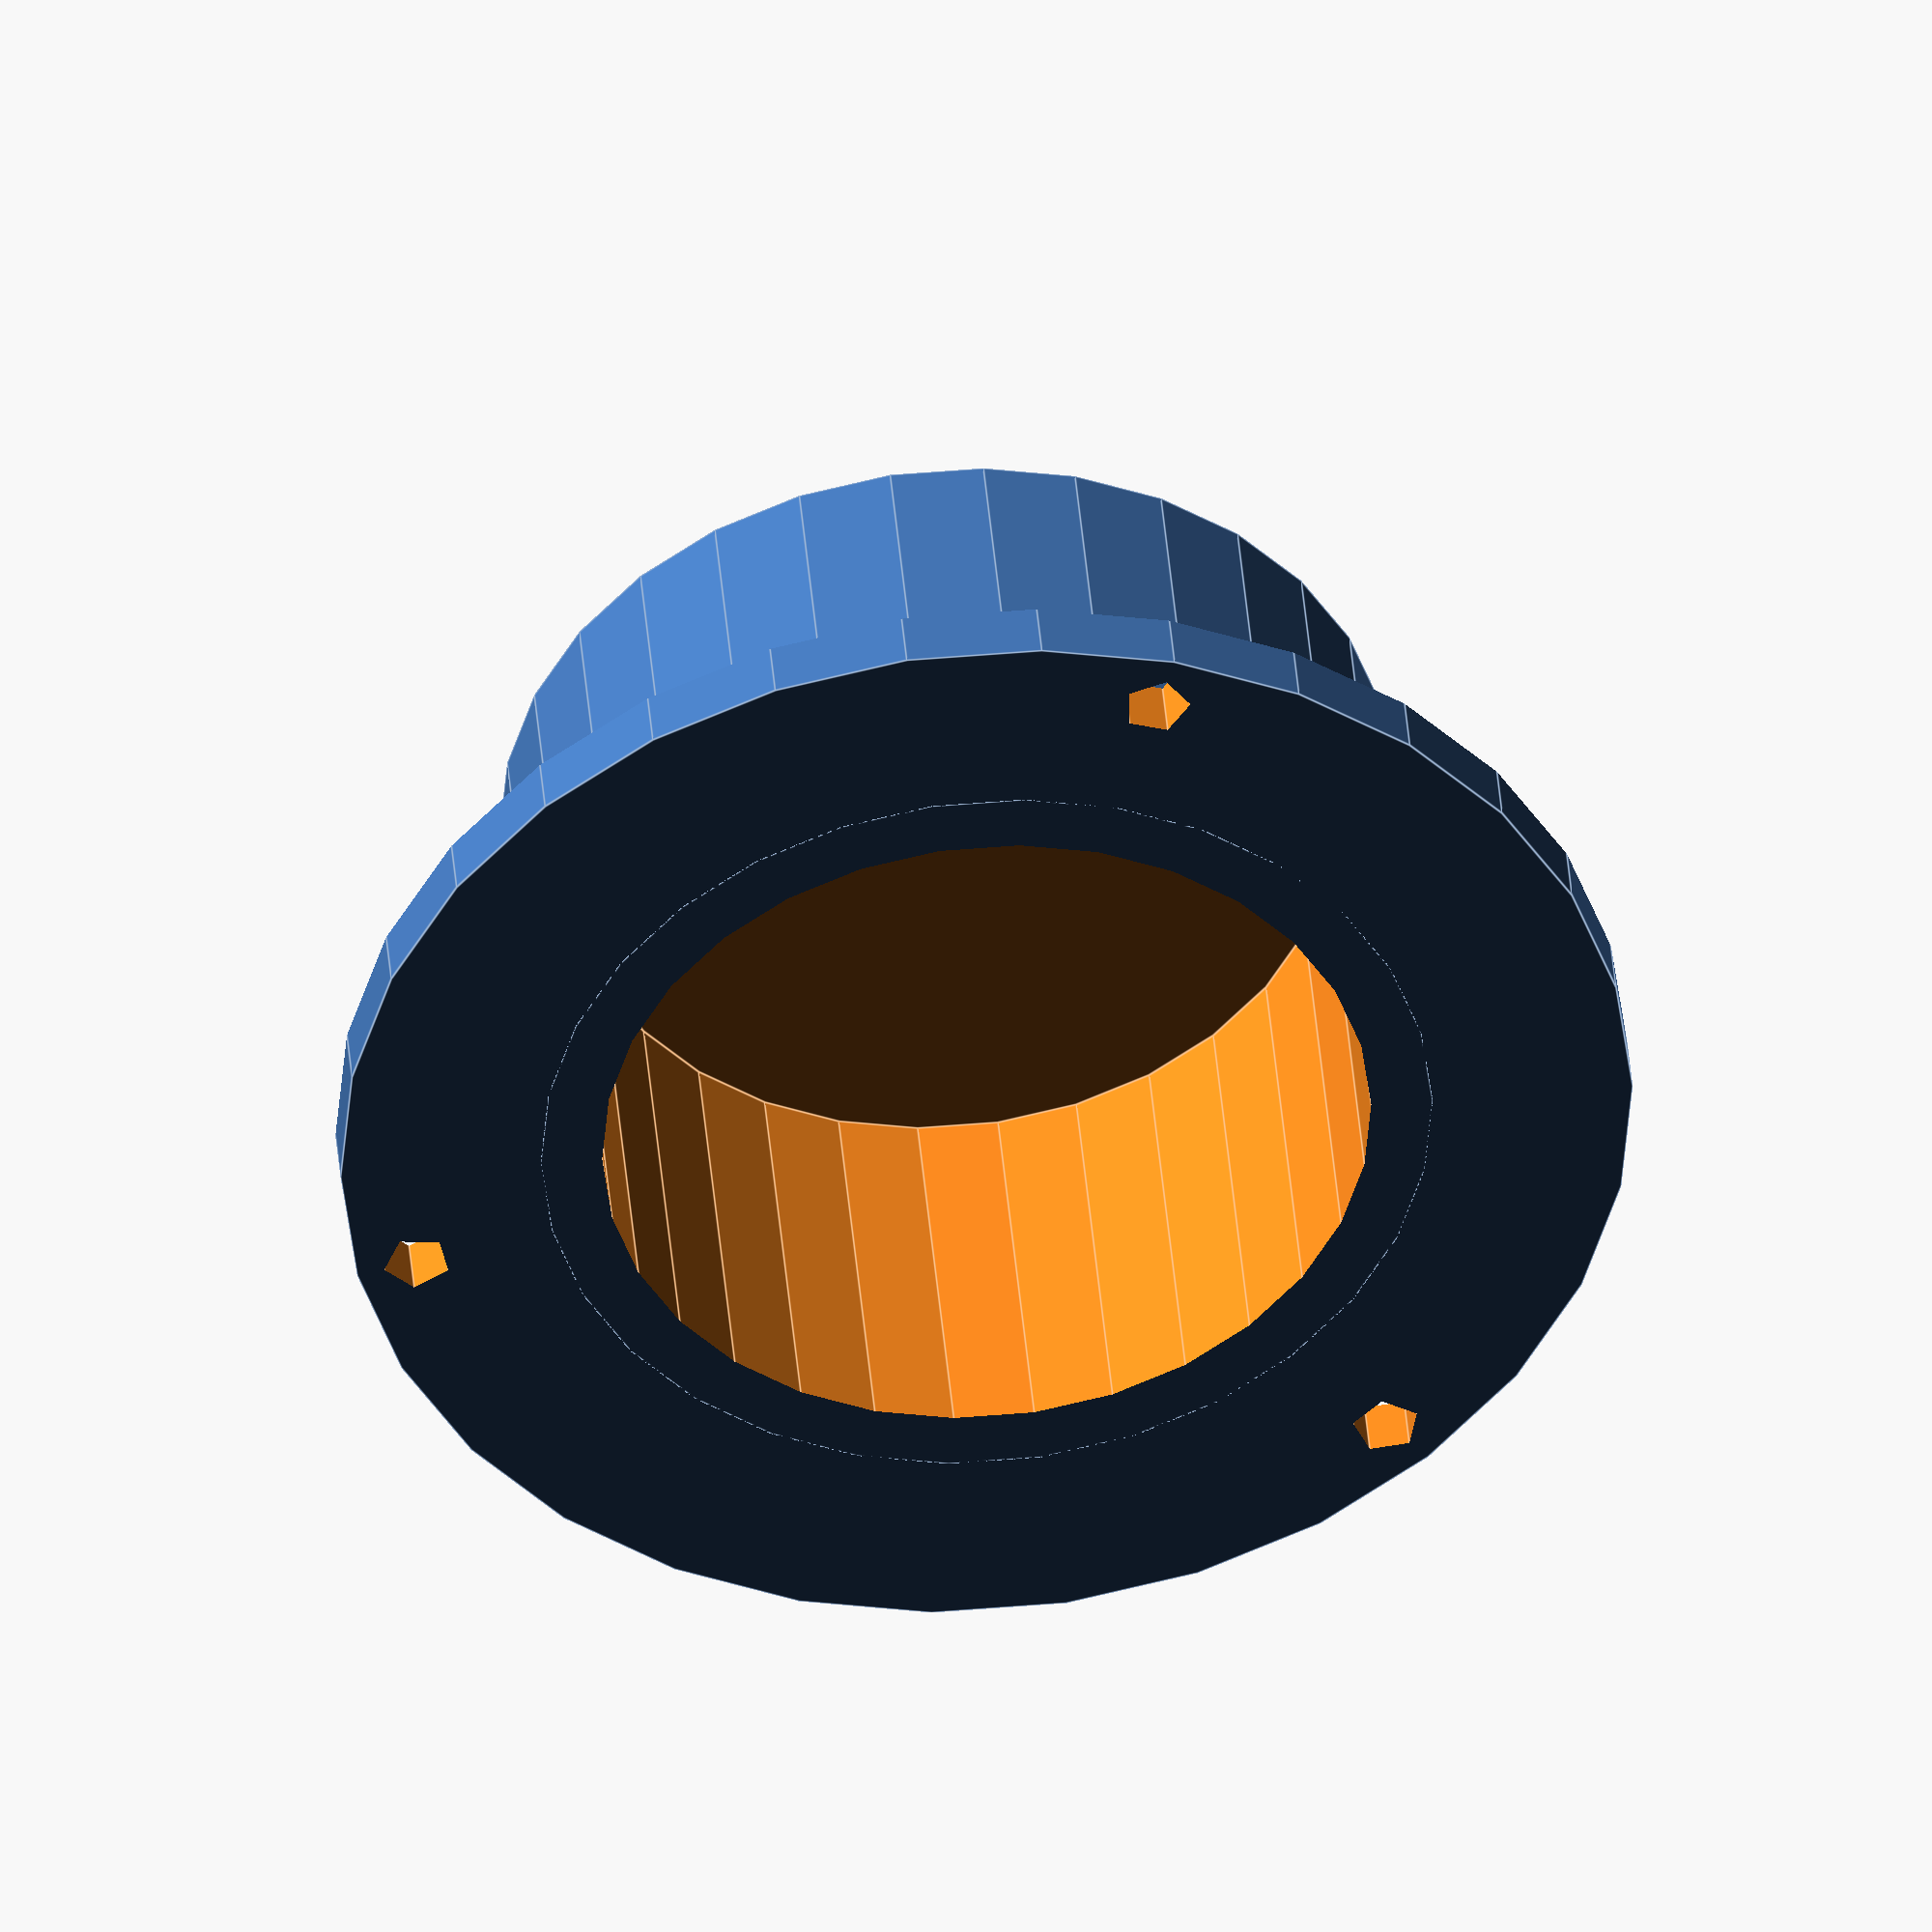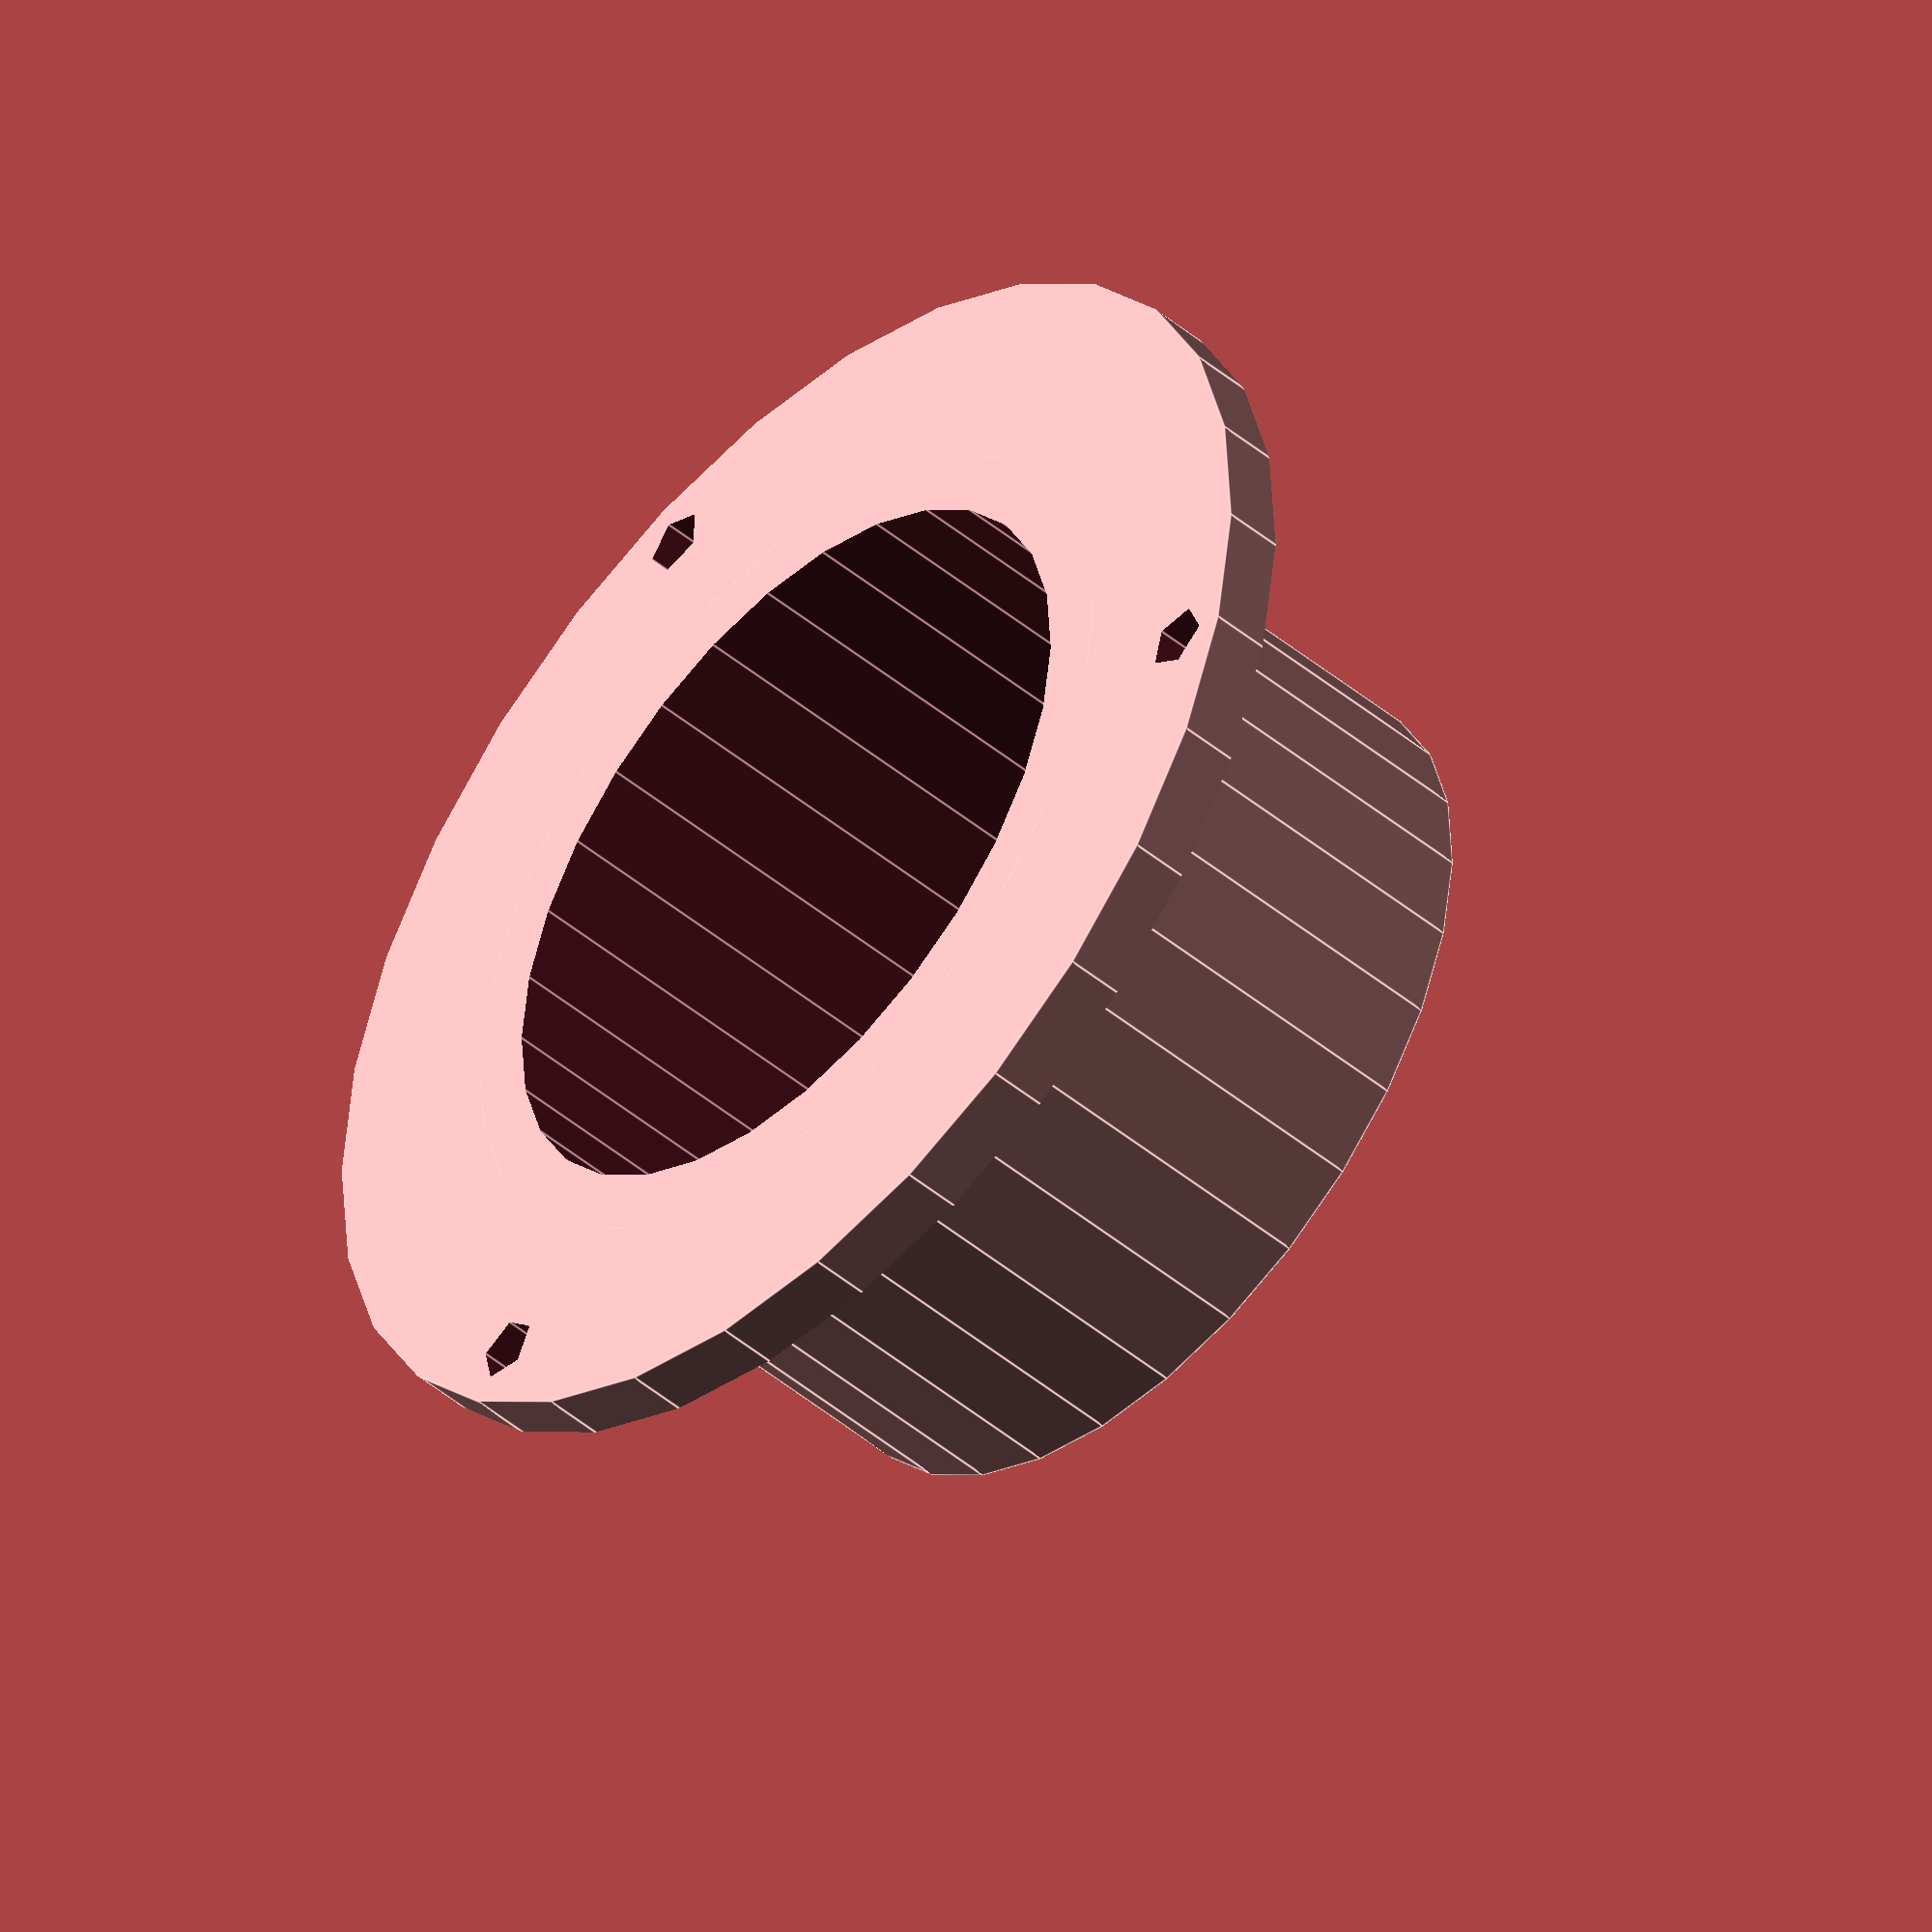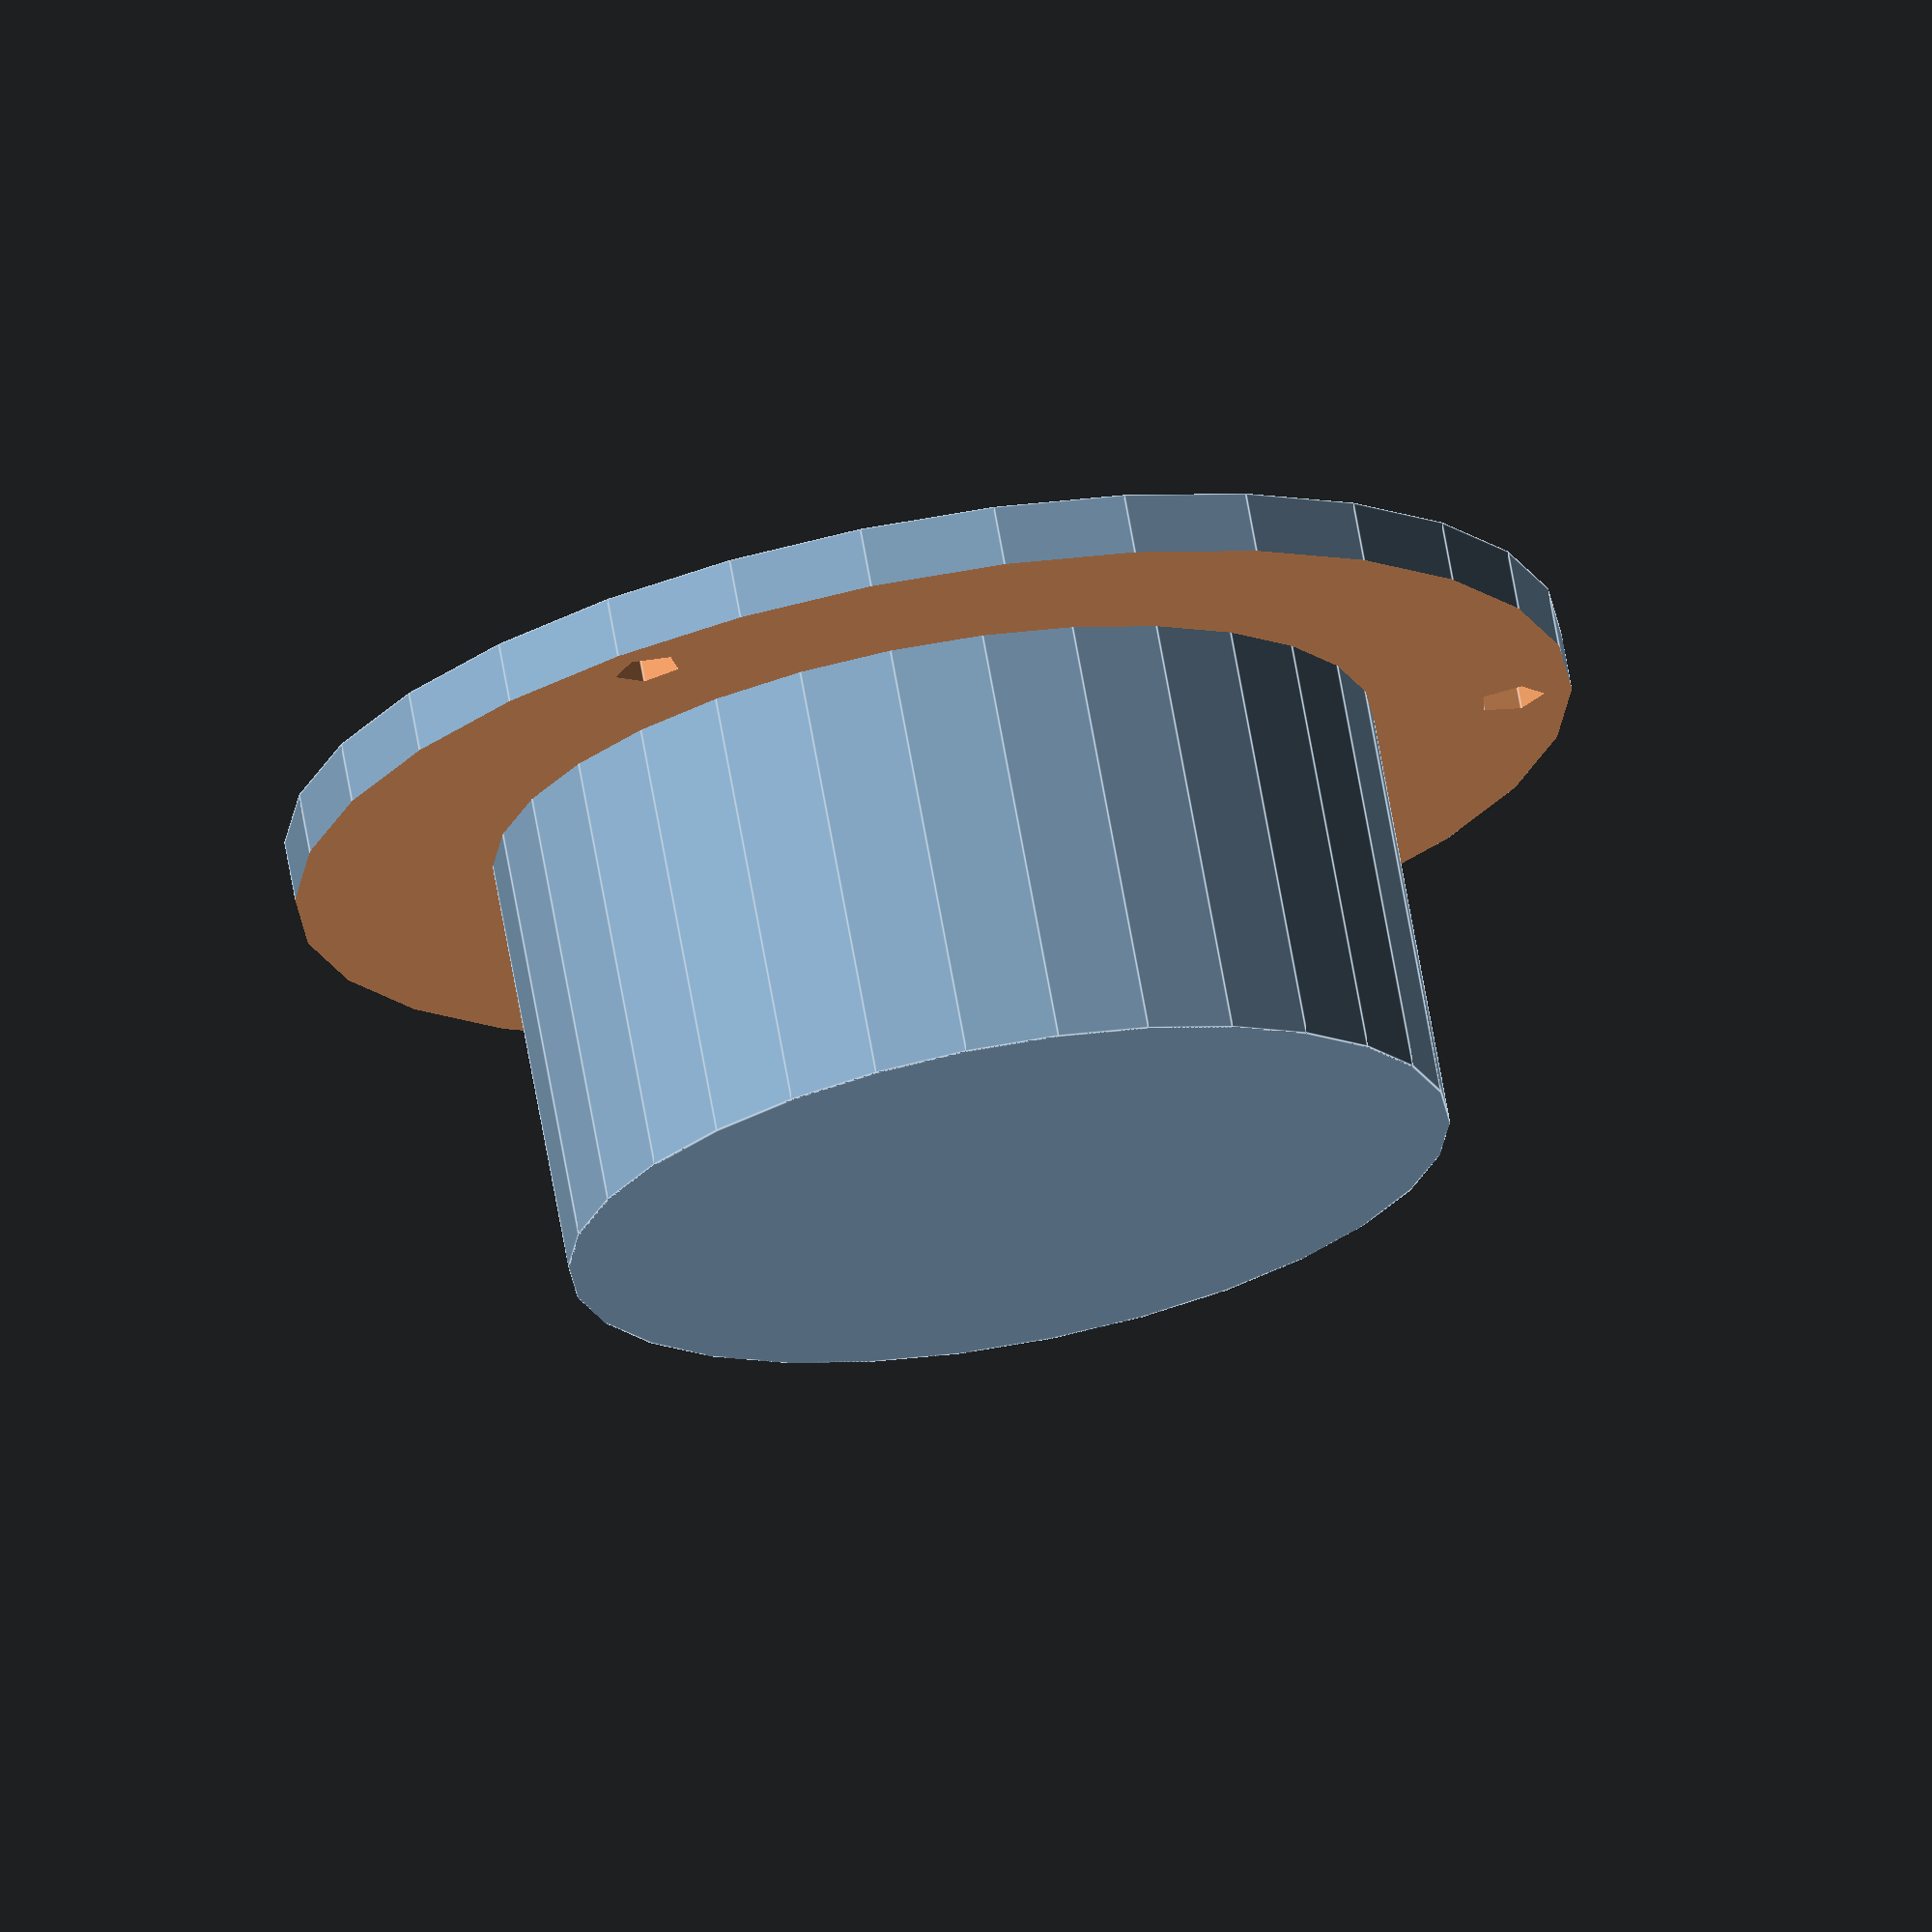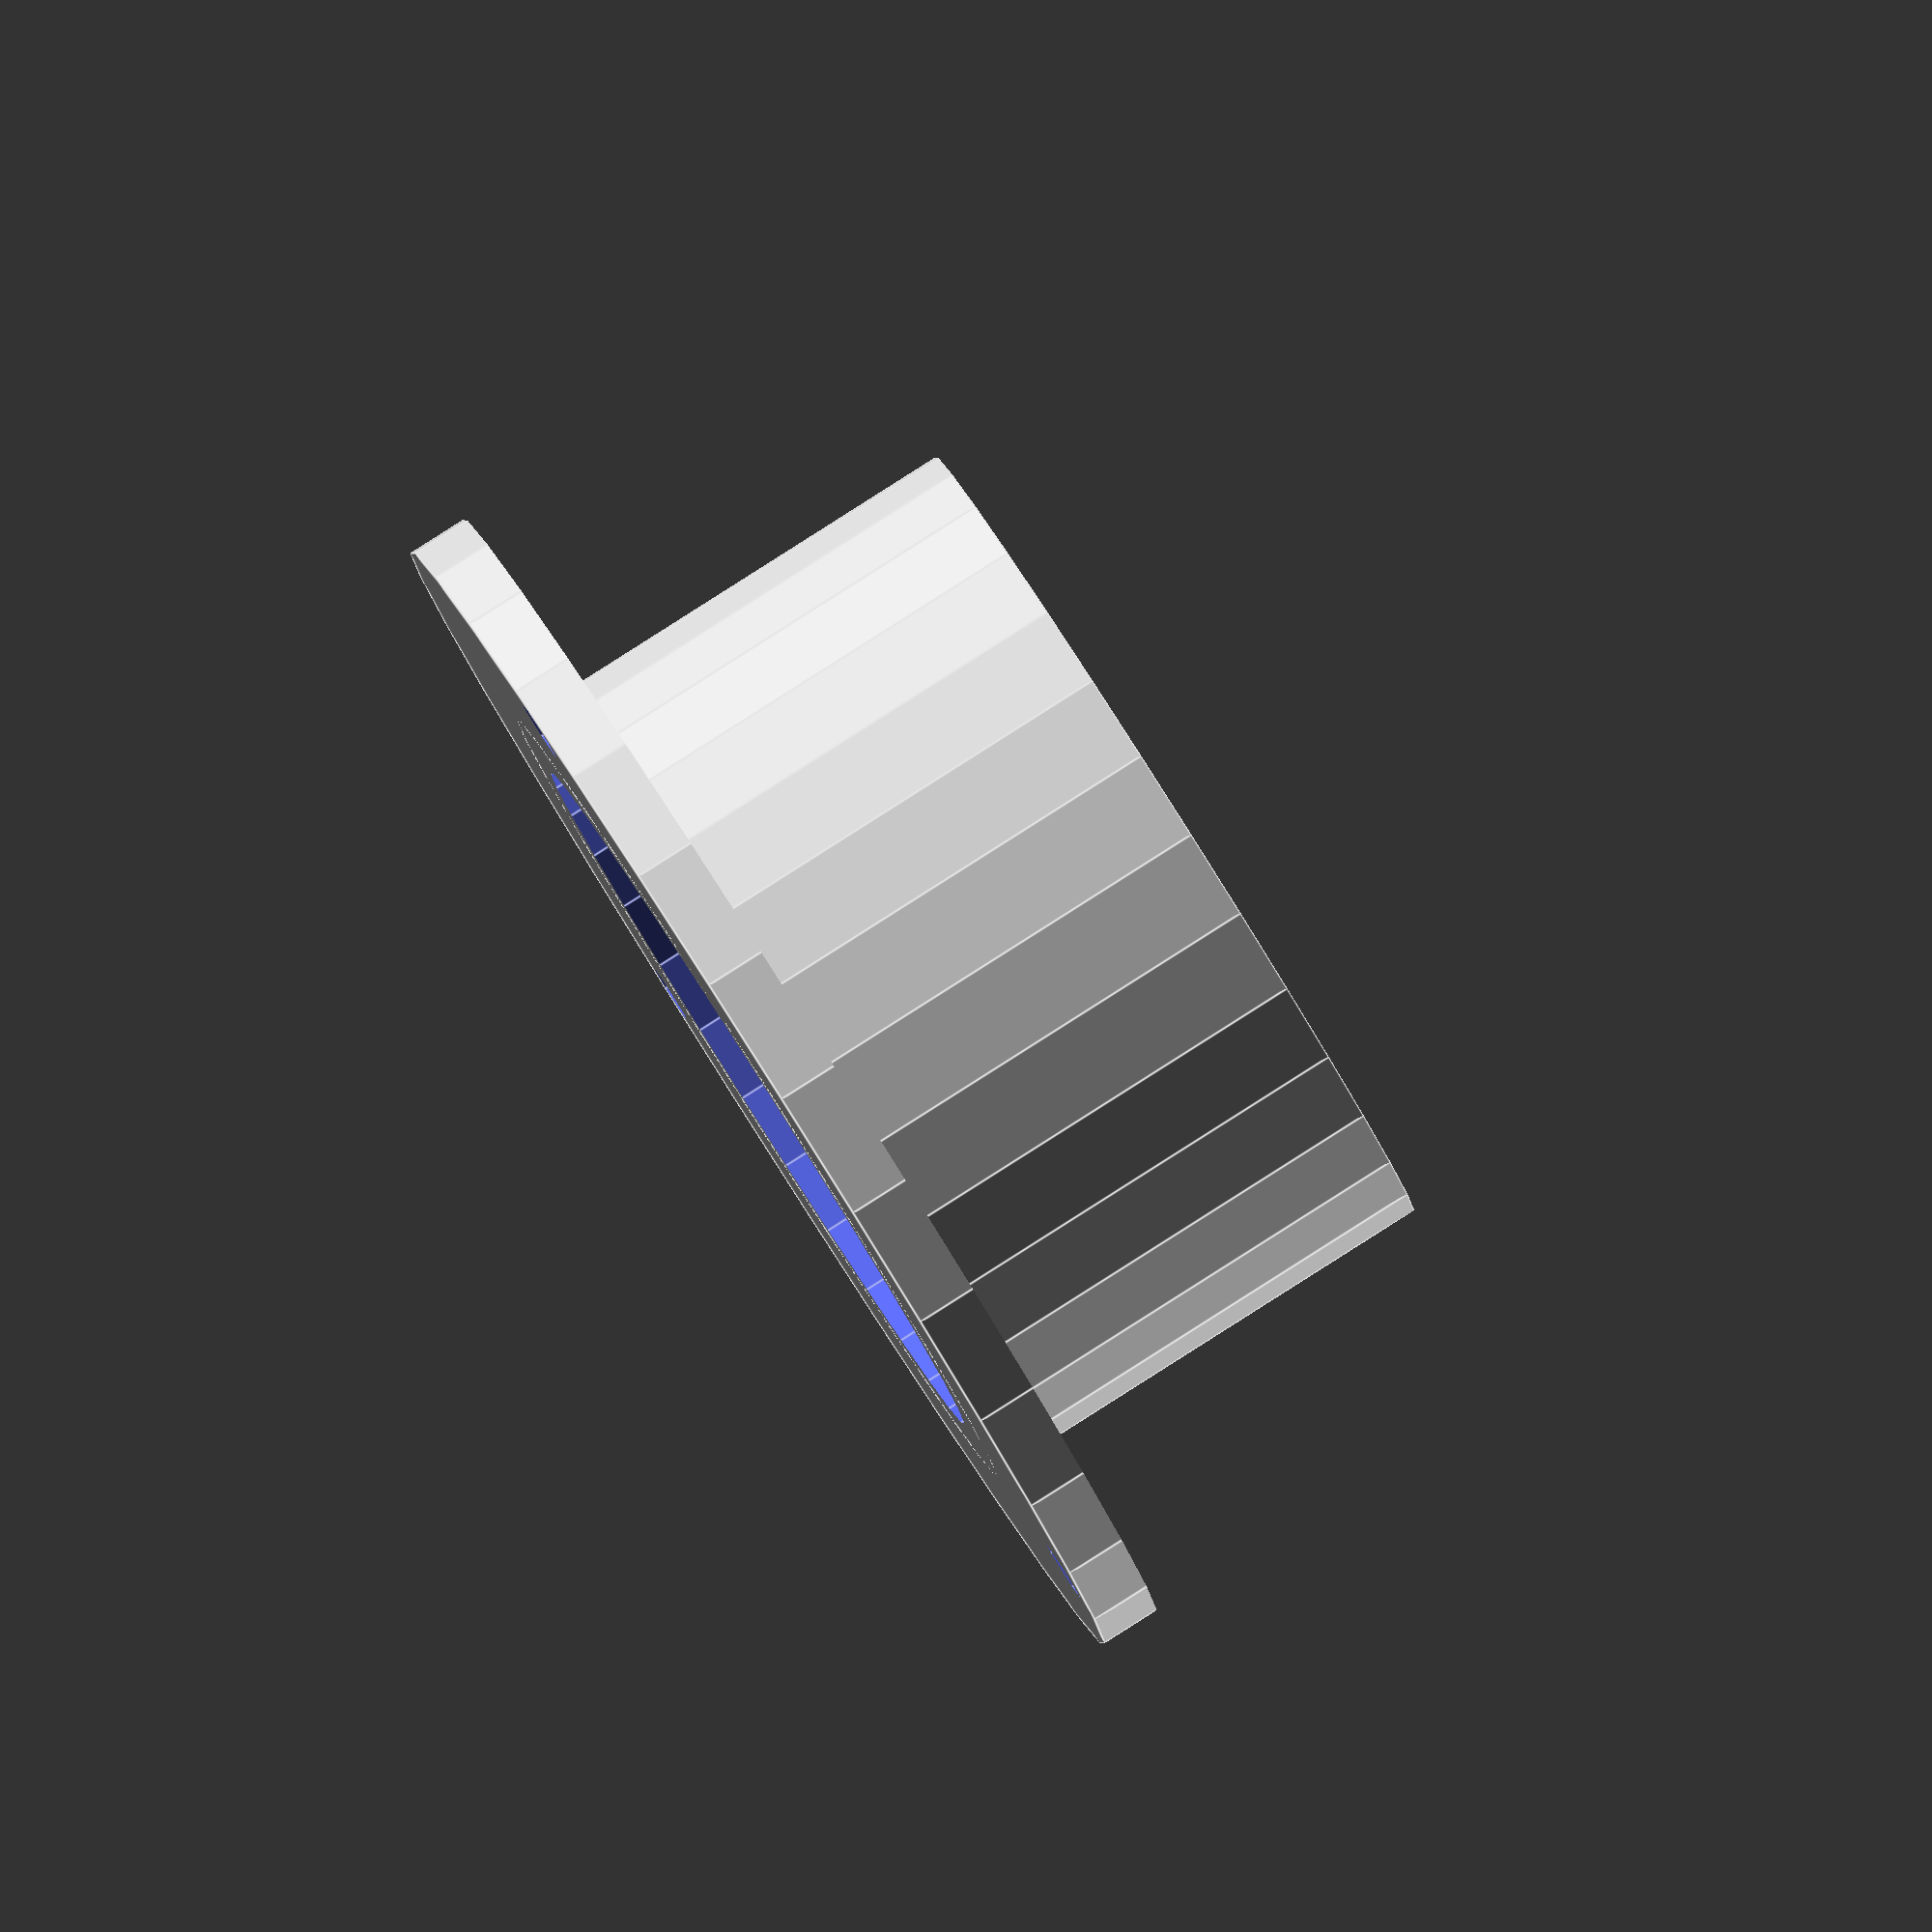
<openscad>
module magnets_holder()
{
    difference() {
        cylinder(h = 16, r = 21,center=true);
        translate(v = [0, 0, -2]) cylinder(h = 16, r = 12.5,center=true);
        translate(v = [0, 0, 2]) difference() {
            cylinder(h = 16, r = 22,center=true);
            translate(v = [0, 0, -2]) cylinder(h = 16, r = 29/2,center=true);
        }
        for(i = [0:120:360])
        {
            rotate(i, v = [0, 0, 1]) translate(v = [19, 0, 0]) cylinder(h = 20, r = 1.1, center=true);
        }
    }
}

magnets_holder();
</openscad>
<views>
elev=137.7 azim=313.1 roll=4.8 proj=o view=edges
elev=46.8 azim=166.0 roll=226.7 proj=o view=edges
elev=289.8 azim=240.4 roll=349.9 proj=o view=edges
elev=273.3 azim=74.0 roll=237.6 proj=o view=edges
</views>
